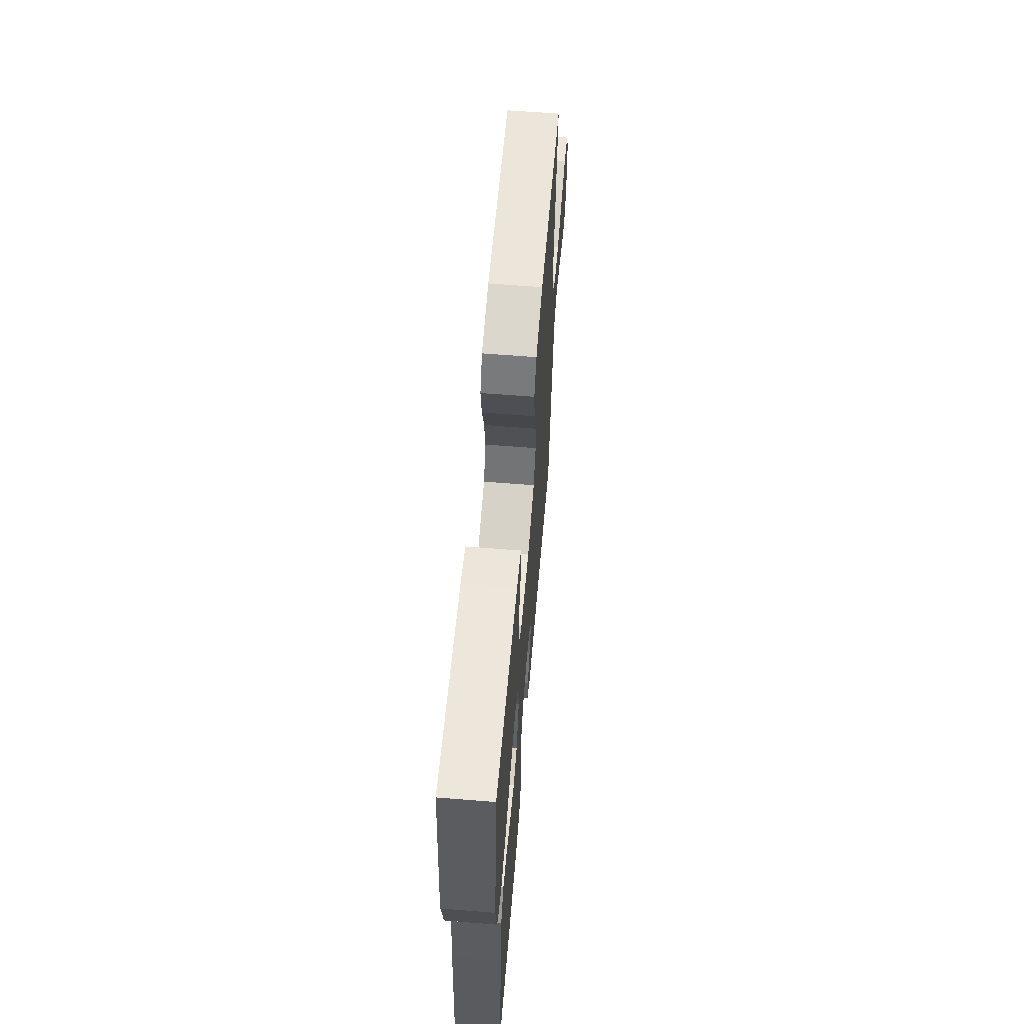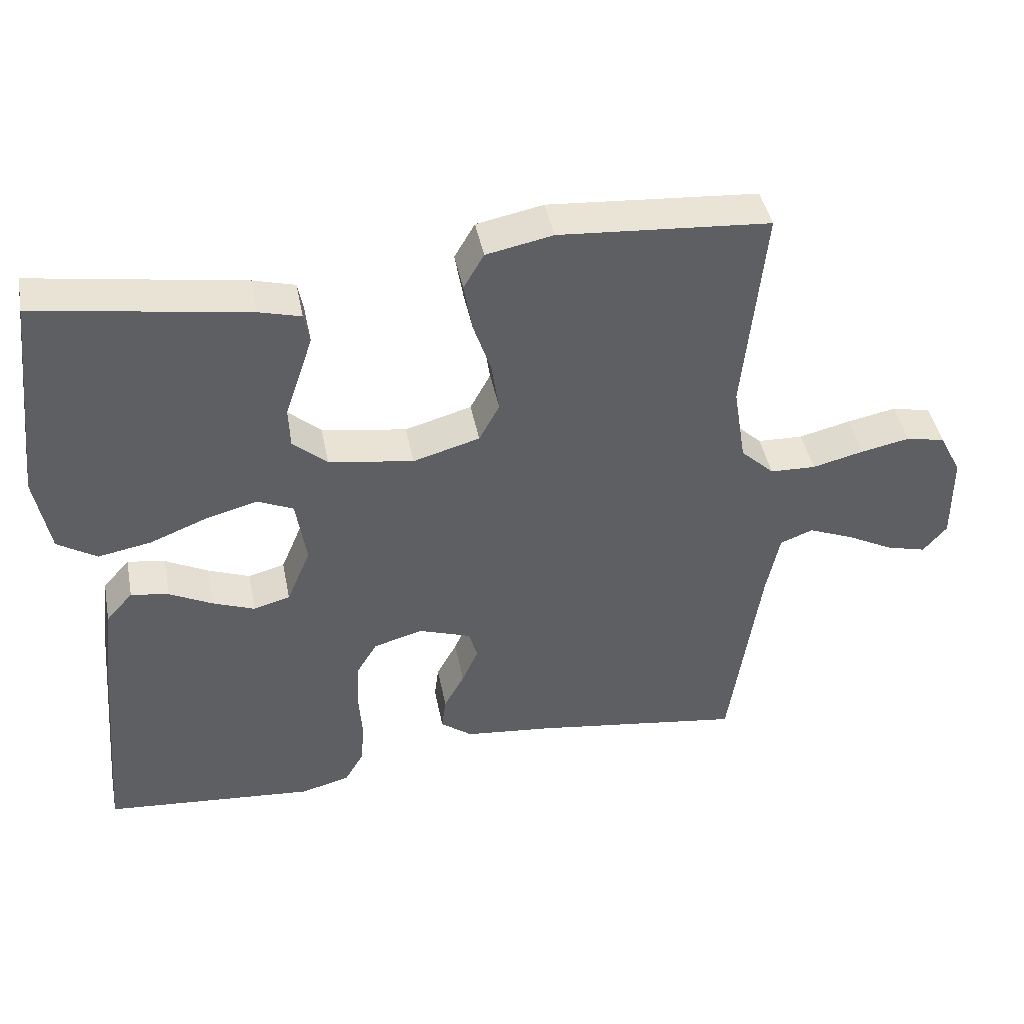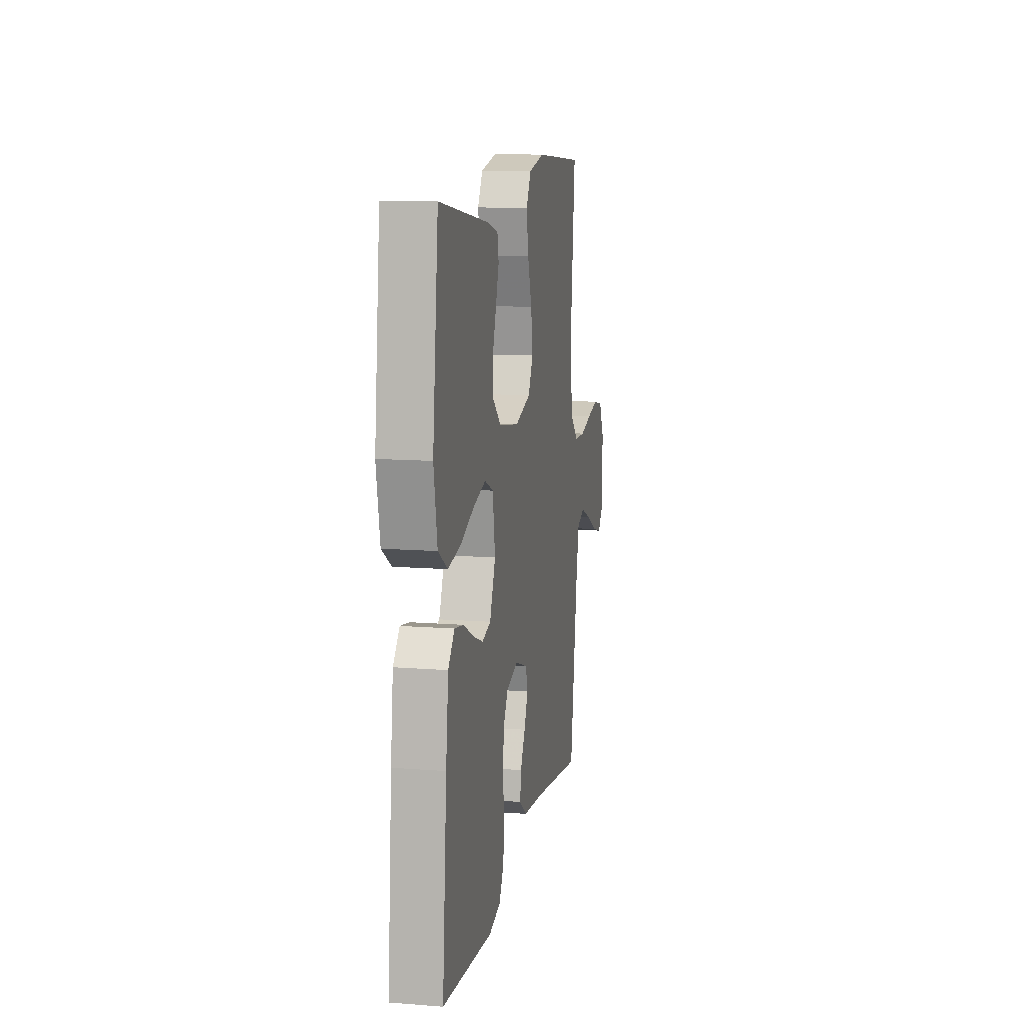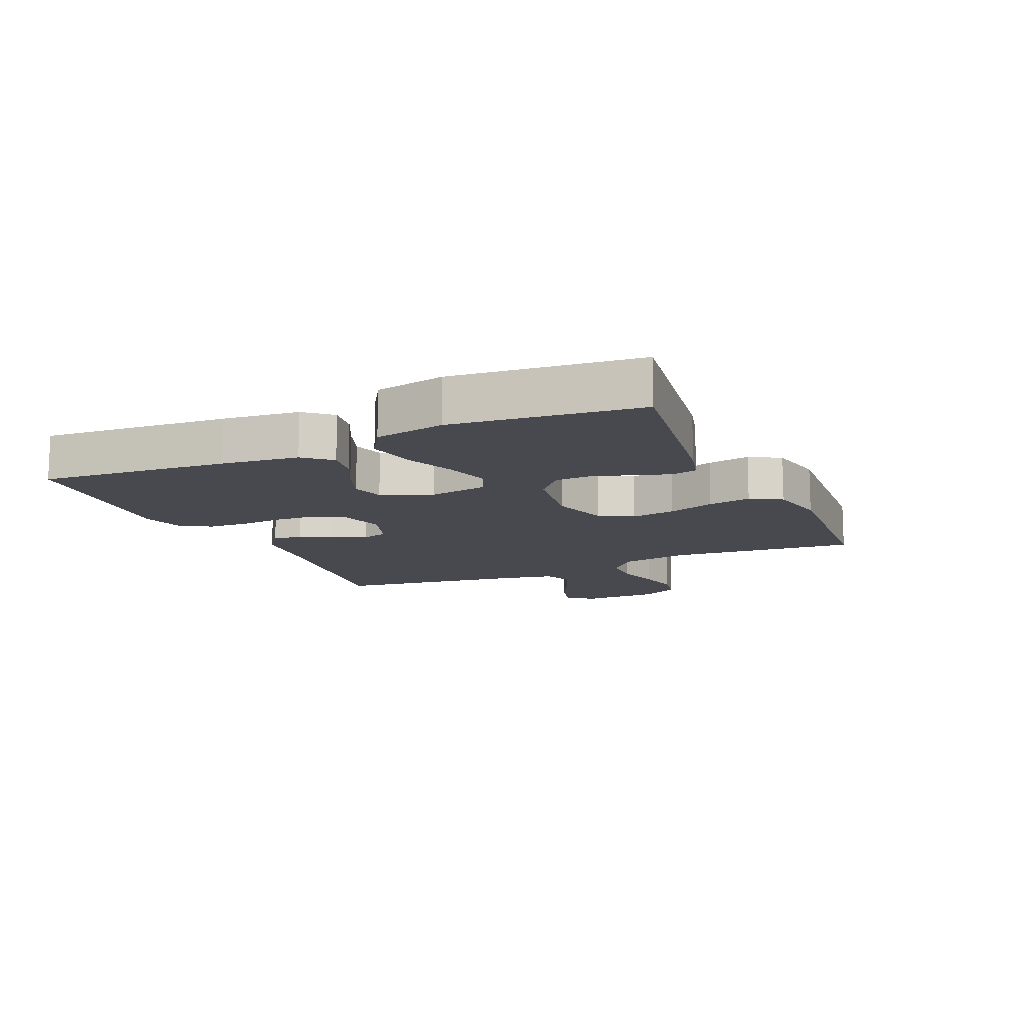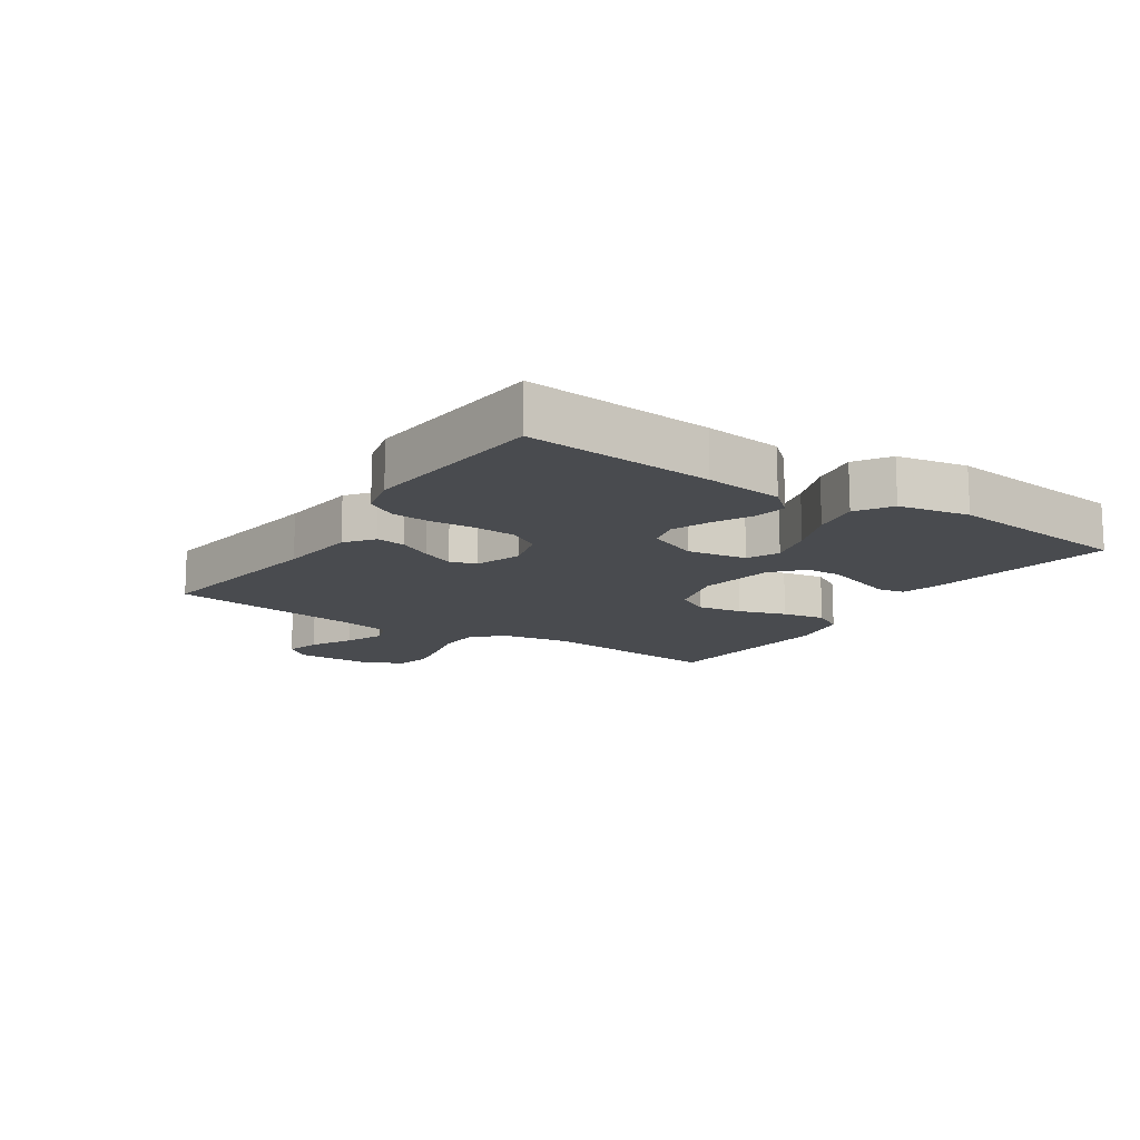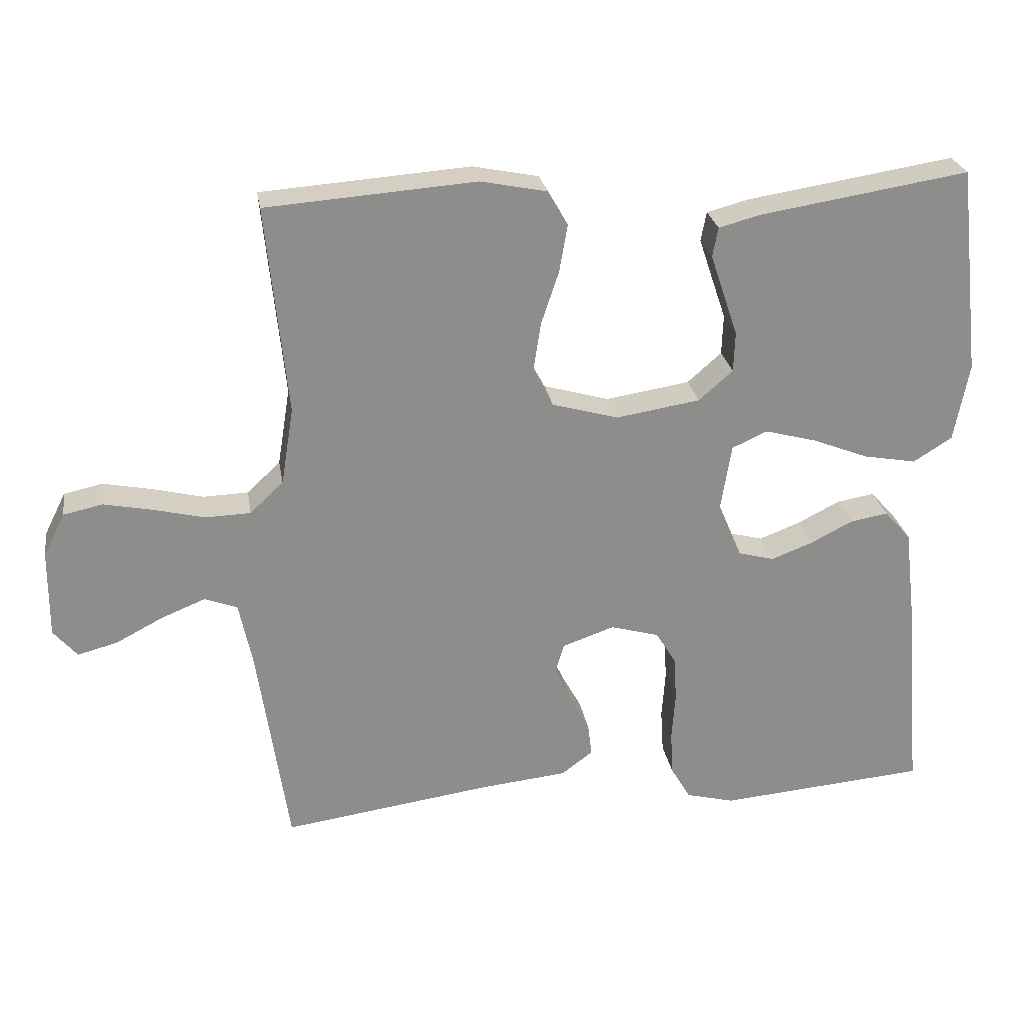
<metadata>
{"format":"obj","ext":"obj","renderer":"f3d","projection":"perspective","resolution":1024,"background":"white","views":[{"elev":61.7,"azim":-85.3,"up":"+Z"},{"elev":43.1,"azim":-11.0,"up":"+Z"},{"elev":11.7,"azim":-79.3,"up":"+Z"},{"elev":-12.7,"azim":-65.7,"up":"+Y"},{"elev":-13.8,"azim":-123.6,"up":"+Y"},{"elev":25.9,"azim":170.7,"up":"+Z"}]}
</metadata>
<code>
v 0.5 0.07 0.5
v 0.47 0.07 0.2
v 0.488 0.07 0.089
v 0.536 0.07 0.044
v 0.601 0.07 0.042
v 0.674 0.07 0.06
v 0.744 0.07 0.074
v 0.8 0.07 0.062
v 0.831 0.07 0
v 0.832 0.07 -0.126
v 0.798 0.07 -0.166
v 0.741 0.07 -0.151
v 0.674 0.07 -0.116
v 0.61 0.07 -0.09
v 0.563 0.07 -0.108
v 0.544 0.07 -0.2
v 0.5 0.07 -0.5
v 0.2 0.07 -0.458
v 0.074 0.07 -0.445
v 0.029 0.07 -0.411
v 0.035 0.07 -0.364
v 0.064 0.07 -0.311
v 0.087 0.07 -0.259
v 0.075 0.07 -0.217
v 0 0.07 -0.191
v -0.07 0.07 -0.211
v -0.099 0.07 -0.259
v -0.103 0.07 -0.324
v -0.098 0.07 -0.395
v -0.102 0.07 -0.459
v -0.13 0.07 -0.507
v -0.2 0.07 -0.525
v -0.5 0.07 -0.5
v -0.474 0.07 -0.2
v -0.459 0.07 -0.075
v -0.421 0.07 -0.032
v -0.367 0.07 -0.041
v -0.306 0.07 -0.072
v -0.246 0.07 -0.095
v -0.194 0.07 -0.081
v -0.16 0.07 0
v -0.175 0.07 0.095
v -0.226 0.07 0.118
v -0.3 0.07 0.098
v -0.381 0.07 0.066
v -0.457 0.07 0.052
v -0.513 0.07 0.087
v -0.534 0.07 0.2
v -0.5 0.07 0.5
v -0.2 0.07 0.453
v -0.14 0.07 0.437
v -0.132 0.07 0.395
v -0.151 0.07 0.338
v -0.172 0.07 0.276
v -0.17 0.07 0.218
v -0.121 0.07 0.175
v 0 0.07 0.156
v 0.095 0.07 0.183
v 0.124 0.07 0.237
v 0.113 0.07 0.309
v 0.088 0.07 0.384
v 0.076 0.07 0.453
v 0.105 0.07 0.503
v 0.2 0.07 0.522
v 0.5 0 0.5
v 0.47 0 0.2
v 0.488 0 0.089
v 0.536 0 0.044
v 0.601 0 0.042
v 0.674 0 0.06
v 0.744 0 0.074
v 0.8 0 0.062
v 0.831 0 0
v 0.832 0 -0.126
v 0.798 0 -0.166
v 0.741 0 -0.151
v 0.674 0 -0.116
v 0.61 0 -0.09
v 0.563 0 -0.108
v 0.544 0 -0.2
v 0.5 0 -0.5
v 0.2 0 -0.458
v 0.074 0 -0.445
v 0.029 0 -0.411
v 0.035 0 -0.364
v 0.064 0 -0.311
v 0.087 0 -0.259
v 0.075 0 -0.217
v 0 0 -0.191
v -0.07 0 -0.211
v -0.099 0 -0.259
v -0.103 0 -0.324
v -0.098 0 -0.395
v -0.102 0 -0.459
v -0.13 0 -0.507
v -0.2 0 -0.525
v -0.5 0 -0.5
v -0.474 0 -0.2
v -0.459 0 -0.075
v -0.421 0 -0.032
v -0.367 0 -0.041
v -0.306 0 -0.072
v -0.246 0 -0.095
v -0.194 0 -0.081
v -0.16 0 0
v -0.175 0 0.095
v -0.226 0 0.118
v -0.3 0 0.098
v -0.381 0 0.066
v -0.457 0 0.052
v -0.513 0 0.087
v -0.534 0 0.2
v -0.5 0 0.5
v -0.2 0 0.453
v -0.14 0 0.437
v -0.132 0 0.395
v -0.151 0 0.338
v -0.172 0 0.276
v -0.17 0 0.218
v -0.121 0 0.175
v 0 0 0.156
v 0.095 0 0.183
v 0.124 0 0.237
v 0.113 0 0.309
v 0.088 0 0.384
v 0.076 0 0.453
v 0.105 0 0.503
v 0.2 0 0.522
f 64 1 2
f 63 64 2
f 62 63 2
f 61 62 2
f 60 61 2
f 59 60 2 3
f 58 59 3 4
f 57 58 4
f 56 57 4
f 52 53 54
f 51 52 54
f 50 51 54
f 49 50 54
f 48 49 54
f 47 48 54
f 46 47 54
f 45 46 54
f 44 45 54
f 43 44 54 55
f 42 43 55 56
f 36 37 38
f 35 36 38
f 34 35 38
f 33 34 38
f 32 33 38
f 31 32 38
f 30 31 38
f 29 30 38
f 28 29 38
f 27 28 38 39
f 26 27 39 40
f 20 21 22
f 19 20 22
f 18 19 22
f 18 22 23
f 17 18 23
f 16 17 23
f 15 16 23 24
f 11 12 13
f 10 11 13
f 9 10 13
f 8 9 13
f 7 8 13
f 6 7 13
f 5 6 13
f 4 5 13 14
f 15 24 25
f 14 15 25
f 4 14 25
f 56 4 25
f 42 56 25
f 41 42 25
f 25 26 40 41
f 66 65 128
f 66 128 127
f 66 127 126
f 66 126 125
f 66 125 124
f 67 66 124 123
f 68 67 123 122
f 68 122 121
f 68 121 120
f 118 117 116
f 118 116 115
f 118 115 114
f 118 114 113
f 118 113 112
f 118 112 111
f 118 111 110
f 118 110 109
f 118 109 108
f 119 118 108 107
f 120 119 107 106
f 102 101 100
f 102 100 99
f 102 99 98
f 102 98 97
f 102 97 96
f 102 96 95
f 102 95 94
f 102 94 93
f 102 93 92
f 103 102 92 91
f 104 103 91 90
f 86 85 84
f 86 84 83
f 86 83 82
f 87 86 82
f 87 82 81
f 87 81 80
f 88 87 80 79
f 77 76 75
f 77 75 74
f 77 74 73
f 77 73 72
f 77 72 71
f 77 71 70
f 77 70 69
f 78 77 69 68
f 89 88 79
f 89 79 78
f 89 78 68
f 89 68 120
f 89 120 106
f 89 106 105
f 105 104 90 89
f 1 65 66 2
f 2 66 67 3
f 3 67 68 4
f 4 68 69 5
f 5 69 70 6
f 6 70 71 7
f 7 71 72 8
f 8 72 73 9
f 9 73 74 10
f 10 74 75 11
f 11 75 76 12
f 12 76 77 13
f 13 77 78 14
f 14 78 79 15
f 15 79 80 16
f 16 80 81 17
f 17 81 82 18
f 18 82 83 19
f 19 83 84 20
f 20 84 85 21
f 21 85 86 22
f 22 86 87 23
f 23 87 88 24
f 24 88 89 25
f 25 89 90 26
f 26 90 91 27
f 27 91 92 28
f 28 92 93 29
f 29 93 94 30
f 30 94 95 31
f 31 95 96 32
f 32 96 97 33
f 33 97 98 34
f 34 98 99 35
f 35 99 100 36
f 36 100 101 37
f 37 101 102 38
f 38 102 103 39
f 39 103 104 40
f 40 104 105 41
f 41 105 106 42
f 42 106 107 43
f 43 107 108 44
f 44 108 109 45
f 45 109 110 46
f 46 110 111 47
f 47 111 112 48
f 48 112 113 49
f 49 113 114 50
f 50 114 115 51
f 51 115 116 52
f 52 116 117 53
f 53 117 118 54
f 54 118 119 55
f 55 119 120 56
f 56 120 121 57
f 57 121 122 58
f 58 122 123 59
f 59 123 124 60
f 60 124 125 61
f 61 125 126 62
f 62 126 127 63
f 63 127 128 64
f 64 128 65 1

</code>
